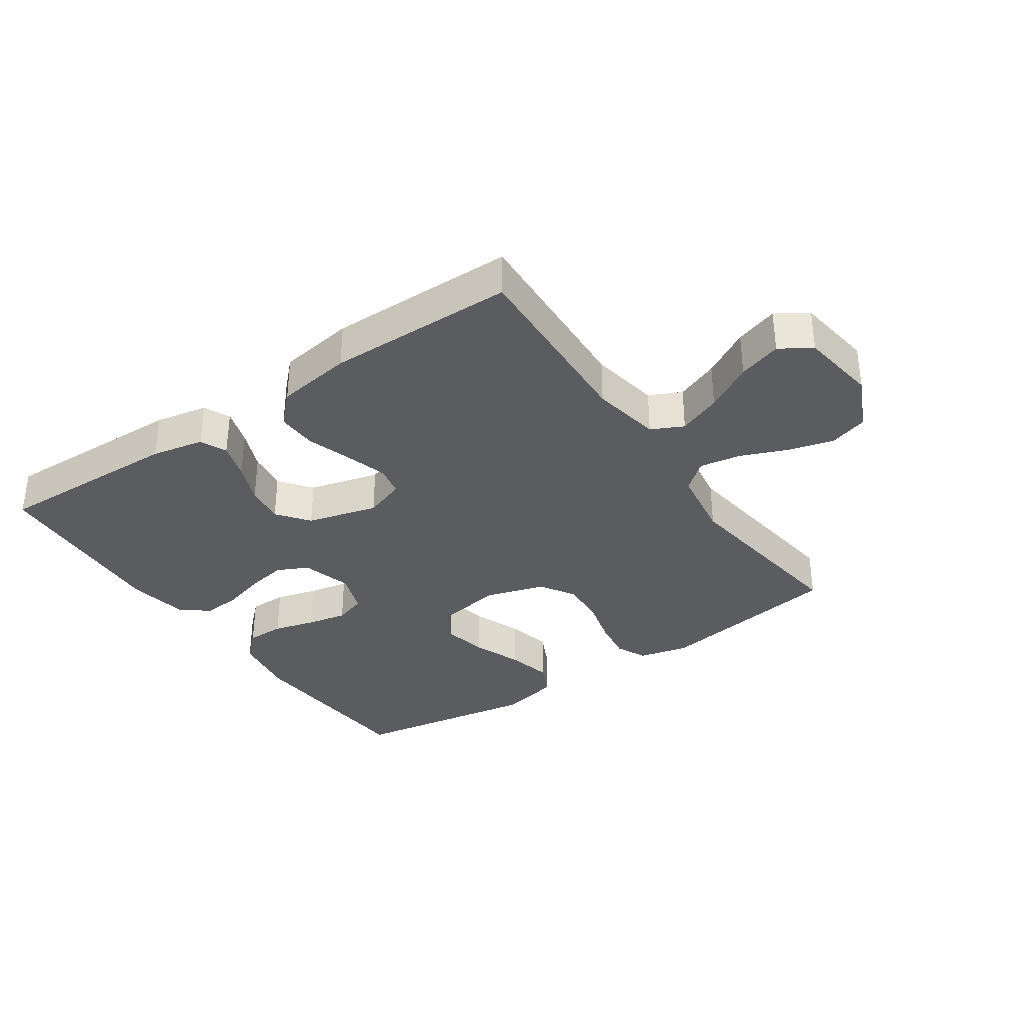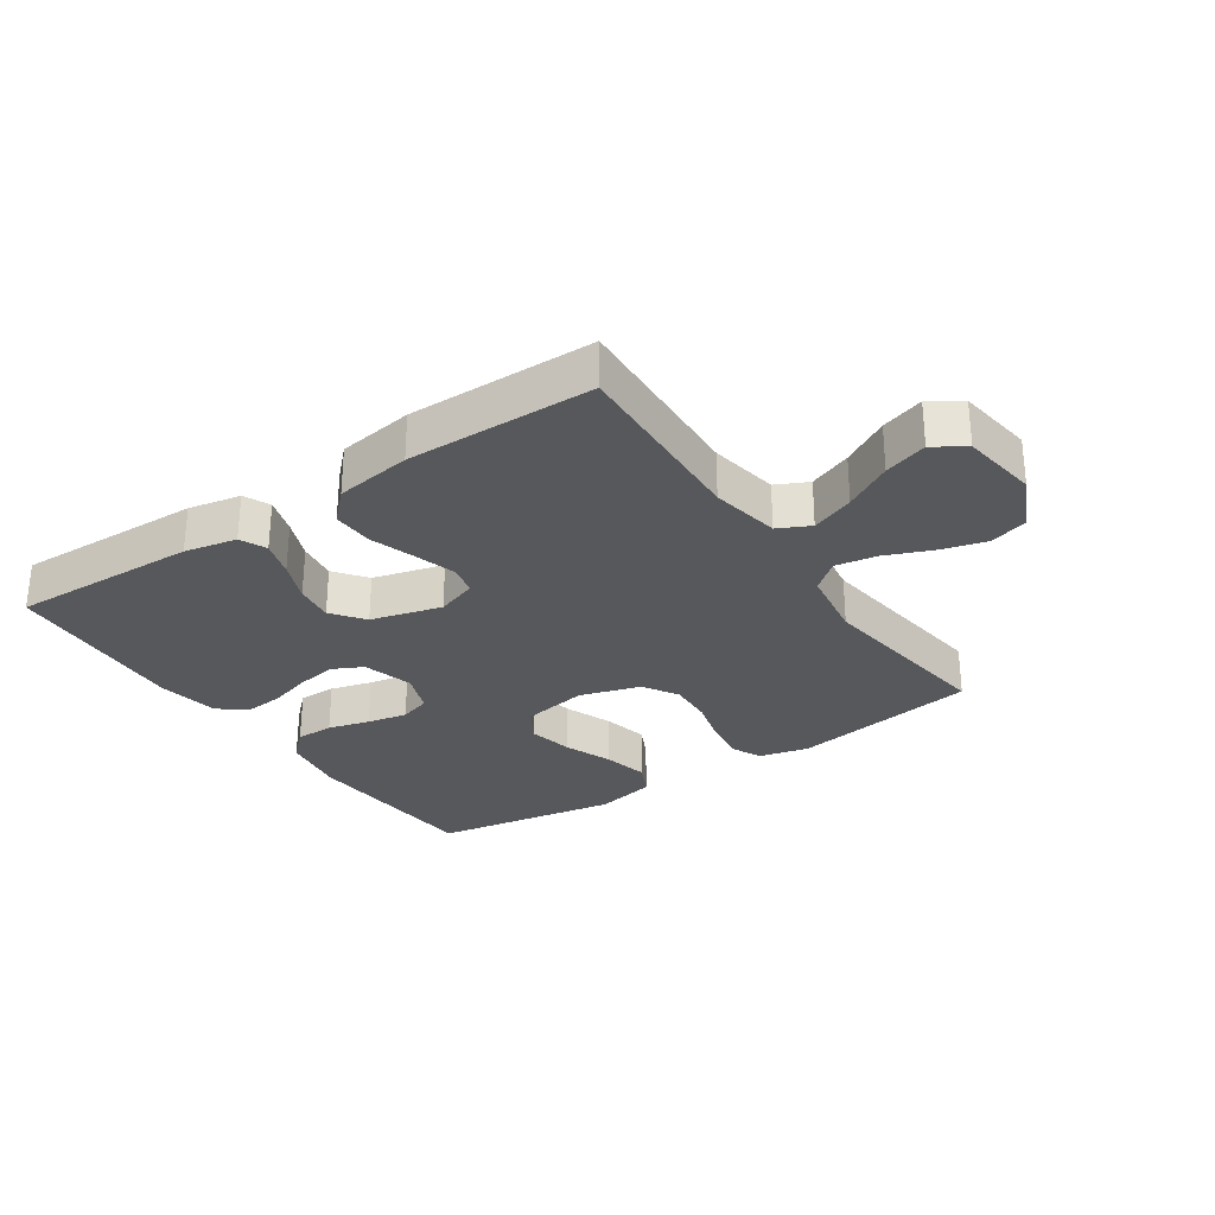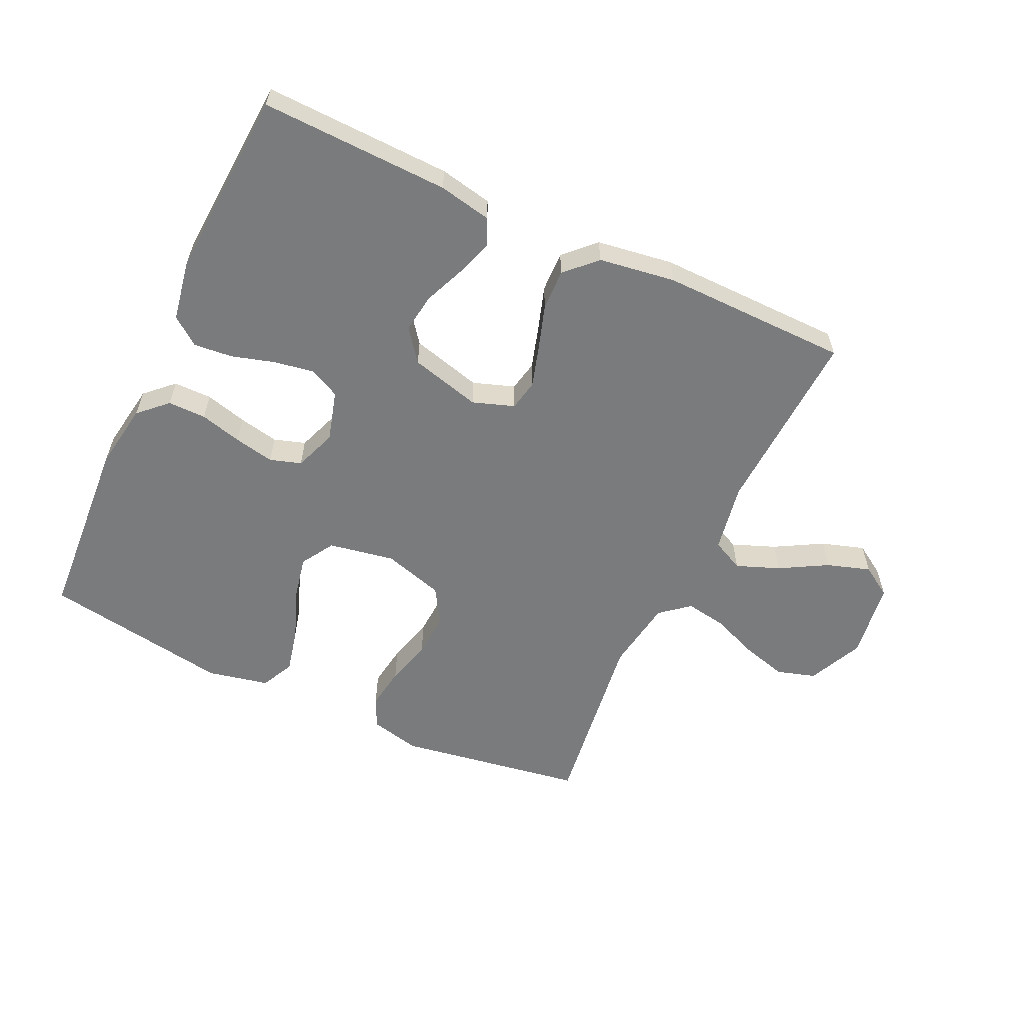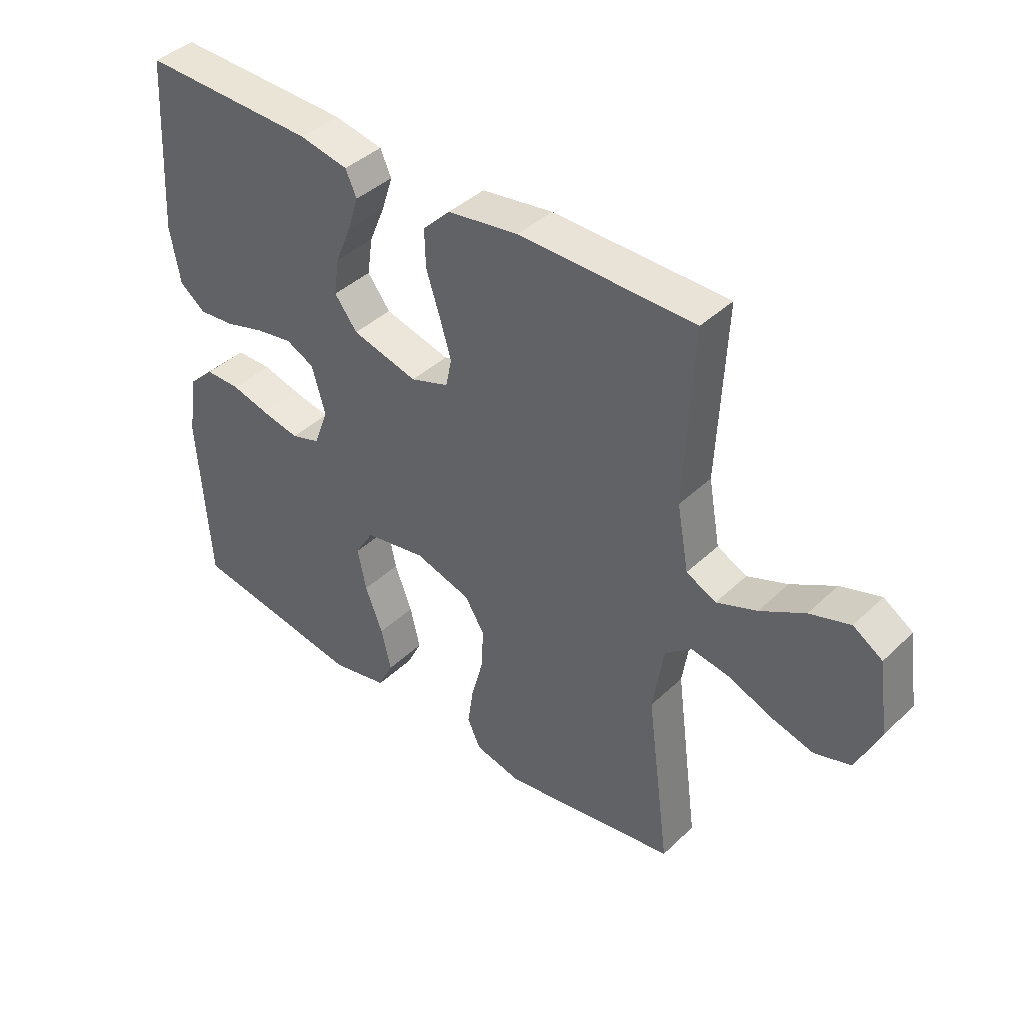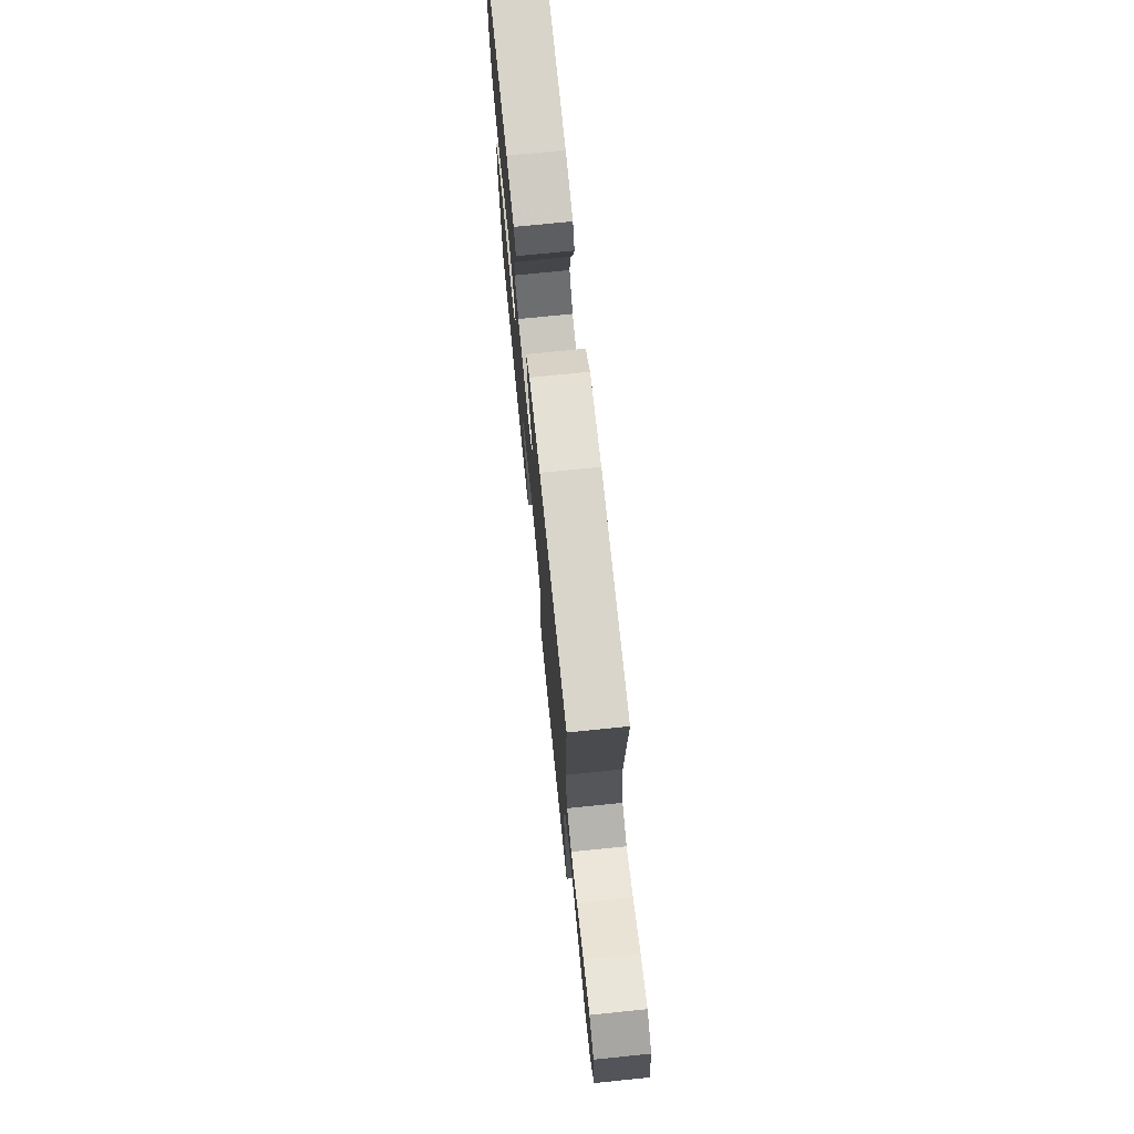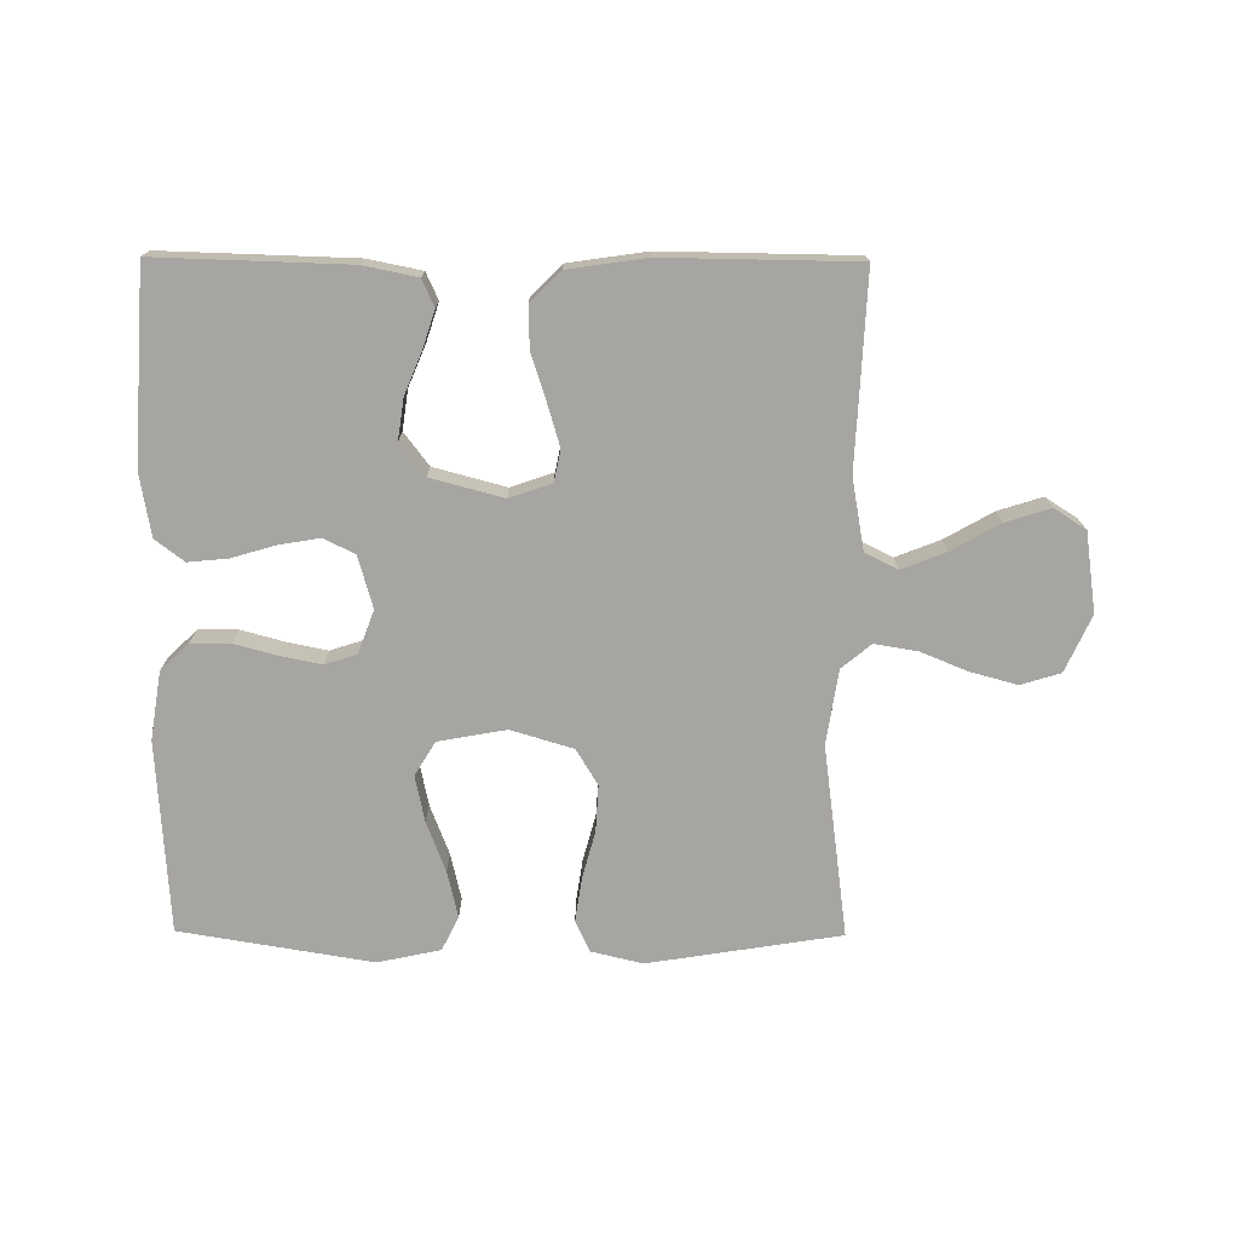
<metadata>
{"format":"obj","ext":"obj","renderer":"f3d","projection":"perspective","resolution":1024,"background":"white","views":[{"elev":-34.4,"azim":34.4,"up":"+Y"},{"elev":-28.8,"azim":34.0,"up":"+Y"},{"elev":-58.3,"azim":-25.1,"up":"+Y"},{"elev":40.9,"azim":41.1,"up":"+Z"},{"elev":73.7,"azim":84.2,"up":"+Z"},{"elev":-73.9,"azim":-0.4,"up":"+Y"}]}
</metadata>
<code>
v -0.5 0.07 -0.5
v -0.519 0.07 -0.2
v -0.502 0.07 -0.094
v -0.458 0.07 -0.052
v -0.397 0.07 -0.052
v -0.33 0.07 -0.07
v -0.266 0.07 -0.083
v -0.216 0.07 -0.067
v -0.191 0.07 0
v -0.214 0.07 0.081
v -0.263 0.07 0.105
v -0.327 0.07 0.094
v -0.395 0.07 0.074
v -0.457 0.07 0.068
v -0.502 0.07 0.102
v -0.519 0.07 0.2
v -0.5 0.07 0.5
v -0.2 0.07 0.491
v -0.116 0.07 0.474
v -0.097 0.07 0.432
v -0.116 0.07 0.373
v -0.143 0.07 0.308
v -0.152 0.07 0.245
v -0.113 0.07 0.194
v 0 0.07 0.164
v 0.066 0.07 0.187
v 0.076 0.07 0.236
v 0.056 0.07 0.303
v 0.033 0.07 0.374
v 0.031 0.07 0.439
v 0.078 0.07 0.486
v 0.2 0.07 0.504
v 0.5 0.07 0.5
v 0.486 0.07 0.2
v 0.506 0.07 0.089
v 0.557 0.07 0.064
v 0.626 0.07 0.091
v 0.702 0.07 0.134
v 0.771 0.07 0.156
v 0.821 0.07 0.124
v 0.839 0.07 0
v 0.799 0.07 -0.088
v 0.737 0.07 -0.107
v 0.664 0.07 -0.087
v 0.59 0.07 -0.057
v 0.524 0.07 -0.046
v 0.478 0.07 -0.084
v 0.46 0.07 -0.2
v 0.5 0.07 -0.5
v 0.2 0.07 -0.548
v 0.12 0.07 -0.529
v 0.097 0.07 -0.48
v 0.107 0.07 -0.412
v 0.127 0.07 -0.337
v 0.131 0.07 -0.265
v 0.097 0.07 -0.209
v 0 0.07 -0.18
v -0.106 0.07 -0.199
v -0.138 0.07 -0.252
v -0.123 0.07 -0.324
v -0.093 0.07 -0.402
v -0.076 0.07 -0.475
v -0.102 0.07 -0.528
v -0.2 0.07 -0.549
v -0.5 0 -0.5
v -0.519 0 -0.2
v -0.502 0 -0.094
v -0.458 0 -0.052
v -0.397 0 -0.052
v -0.33 0 -0.07
v -0.266 0 -0.083
v -0.216 0 -0.067
v -0.191 0 0
v -0.214 0 0.081
v -0.263 0 0.105
v -0.327 0 0.094
v -0.395 0 0.074
v -0.457 0 0.068
v -0.502 0 0.102
v -0.519 0 0.2
v -0.5 0 0.5
v -0.2 0 0.491
v -0.116 0 0.474
v -0.097 0 0.432
v -0.116 0 0.373
v -0.143 0 0.308
v -0.152 0 0.245
v -0.113 0 0.194
v 0 0 0.164
v 0.066 0 0.187
v 0.076 0 0.236
v 0.056 0 0.303
v 0.033 0 0.374
v 0.031 0 0.439
v 0.078 0 0.486
v 0.2 0 0.504
v 0.5 0 0.5
v 0.486 0 0.2
v 0.506 0 0.089
v 0.557 0 0.064
v 0.626 0 0.091
v 0.702 0 0.134
v 0.771 0 0.156
v 0.821 0 0.124
v 0.839 0 0
v 0.799 0 -0.088
v 0.737 0 -0.107
v 0.664 0 -0.087
v 0.59 0 -0.057
v 0.524 0 -0.046
v 0.478 0 -0.084
v 0.46 0 -0.2
v 0.5 0 -0.5
v 0.2 0 -0.548
v 0.12 0 -0.529
v 0.097 0 -0.48
v 0.107 0 -0.412
v 0.127 0 -0.337
v 0.131 0 -0.265
v 0.097 0 -0.209
v 0 0 -0.18
v -0.106 0 -0.199
v -0.138 0 -0.252
v -0.123 0 -0.324
v -0.093 0 -0.402
v -0.076 0 -0.475
v -0.102 0 -0.528
v -0.2 0 -0.549
f 4 5 6
f 3 4 6
f 2 3 6
f 1 2 6
f 64 1 6
f 63 64 6
f 62 63 6
f 61 62 6
f 60 61 6
f 59 60 6 7
f 58 59 7 8
f 57 58 8 9
f 56 57 9 10
f 52 53 54
f 51 52 54
f 50 51 54
f 49 50 54
f 48 49 54
f 47 48 54 55
f 46 47 55 56
f 43 44 45
f 42 43 45
f 41 42 45
f 40 41 45
f 39 40 45
f 38 39 45
f 37 38 45
f 36 37 45 46
f 46 56 10
f 36 46 10
f 35 36 10
f 32 33 34
f 31 32 34
f 30 31 34
f 29 30 34
f 28 29 34
f 27 28 34 35
f 20 21 22
f 19 20 22
f 18 19 22
f 17 18 22
f 16 17 22
f 15 16 22
f 14 15 22
f 13 14 22
f 12 13 22
f 11 12 22 23
f 10 11 23 24
f 26 27 35
f 25 26 35 10
f 10 24 25
f 70 69 68
f 70 68 67
f 70 67 66
f 70 66 65
f 70 65 128
f 70 128 127
f 70 127 126
f 70 126 125
f 70 125 124
f 71 70 124 123
f 72 71 123 122
f 73 72 122 121
f 74 73 121 120
f 118 117 116
f 118 116 115
f 118 115 114
f 118 114 113
f 118 113 112
f 119 118 112 111
f 120 119 111 110
f 109 108 107
f 109 107 106
f 109 106 105
f 109 105 104
f 109 104 103
f 109 103 102
f 109 102 101
f 110 109 101 100
f 74 120 110
f 74 110 100
f 74 100 99
f 98 97 96
f 98 96 95
f 98 95 94
f 98 94 93
f 98 93 92
f 99 98 92 91
f 86 85 84
f 86 84 83
f 86 83 82
f 86 82 81
f 86 81 80
f 86 80 79
f 86 79 78
f 86 78 77
f 86 77 76
f 87 86 76 75
f 88 87 75 74
f 99 91 90
f 74 99 90 89
f 89 88 74
f 1 65 66 2
f 2 66 67 3
f 3 67 68 4
f 4 68 69 5
f 5 69 70 6
f 6 70 71 7
f 7 71 72 8
f 8 72 73 9
f 9 73 74 10
f 10 74 75 11
f 11 75 76 12
f 12 76 77 13
f 13 77 78 14
f 14 78 79 15
f 15 79 80 16
f 16 80 81 17
f 17 81 82 18
f 18 82 83 19
f 19 83 84 20
f 20 84 85 21
f 21 85 86 22
f 22 86 87 23
f 23 87 88 24
f 24 88 89 25
f 25 89 90 26
f 26 90 91 27
f 27 91 92 28
f 28 92 93 29
f 29 93 94 30
f 30 94 95 31
f 31 95 96 32
f 32 96 97 33
f 33 97 98 34
f 34 98 99 35
f 35 99 100 36
f 36 100 101 37
f 37 101 102 38
f 38 102 103 39
f 39 103 104 40
f 40 104 105 41
f 41 105 106 42
f 42 106 107 43
f 43 107 108 44
f 44 108 109 45
f 45 109 110 46
f 46 110 111 47
f 47 111 112 48
f 48 112 113 49
f 49 113 114 50
f 50 114 115 51
f 51 115 116 52
f 52 116 117 53
f 53 117 118 54
f 54 118 119 55
f 55 119 120 56
f 56 120 121 57
f 57 121 122 58
f 58 122 123 59
f 59 123 124 60
f 60 124 125 61
f 61 125 126 62
f 62 126 127 63
f 63 127 128 64
f 64 128 65 1

</code>
